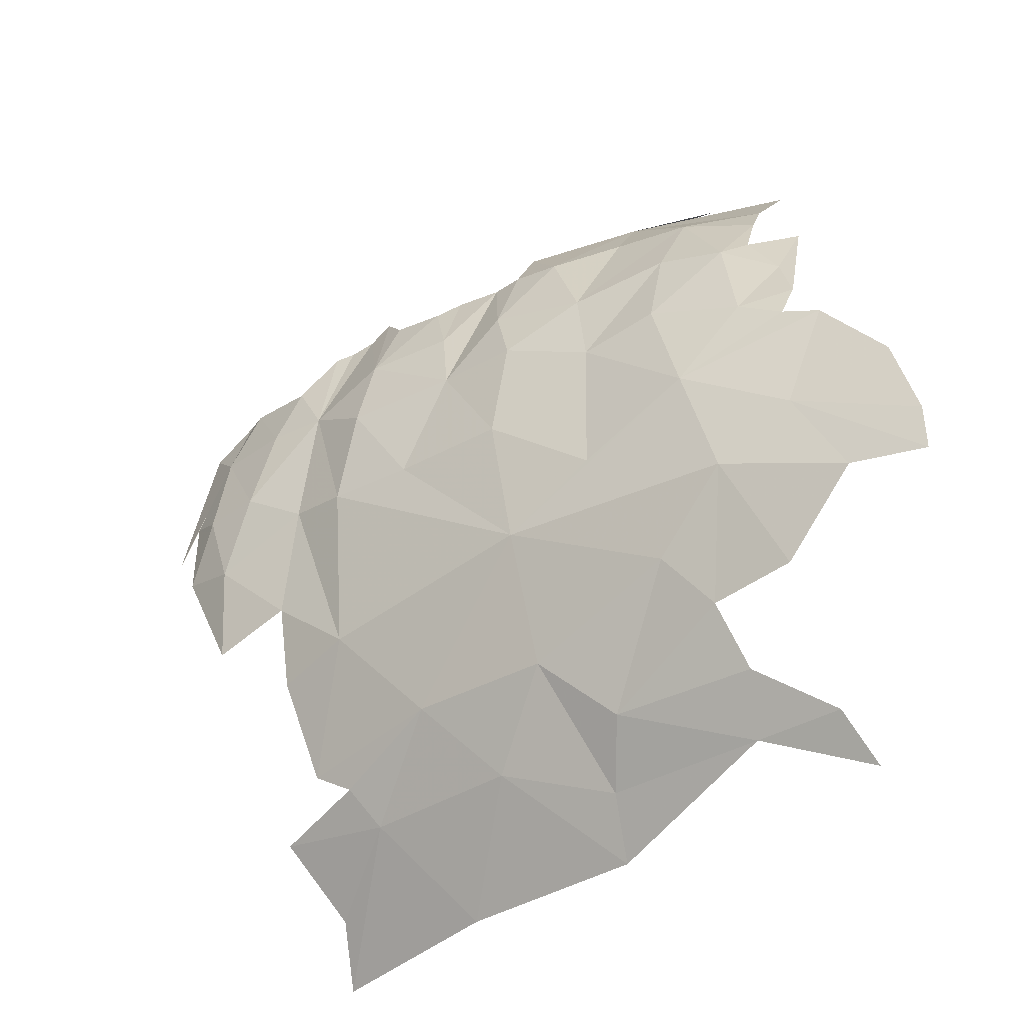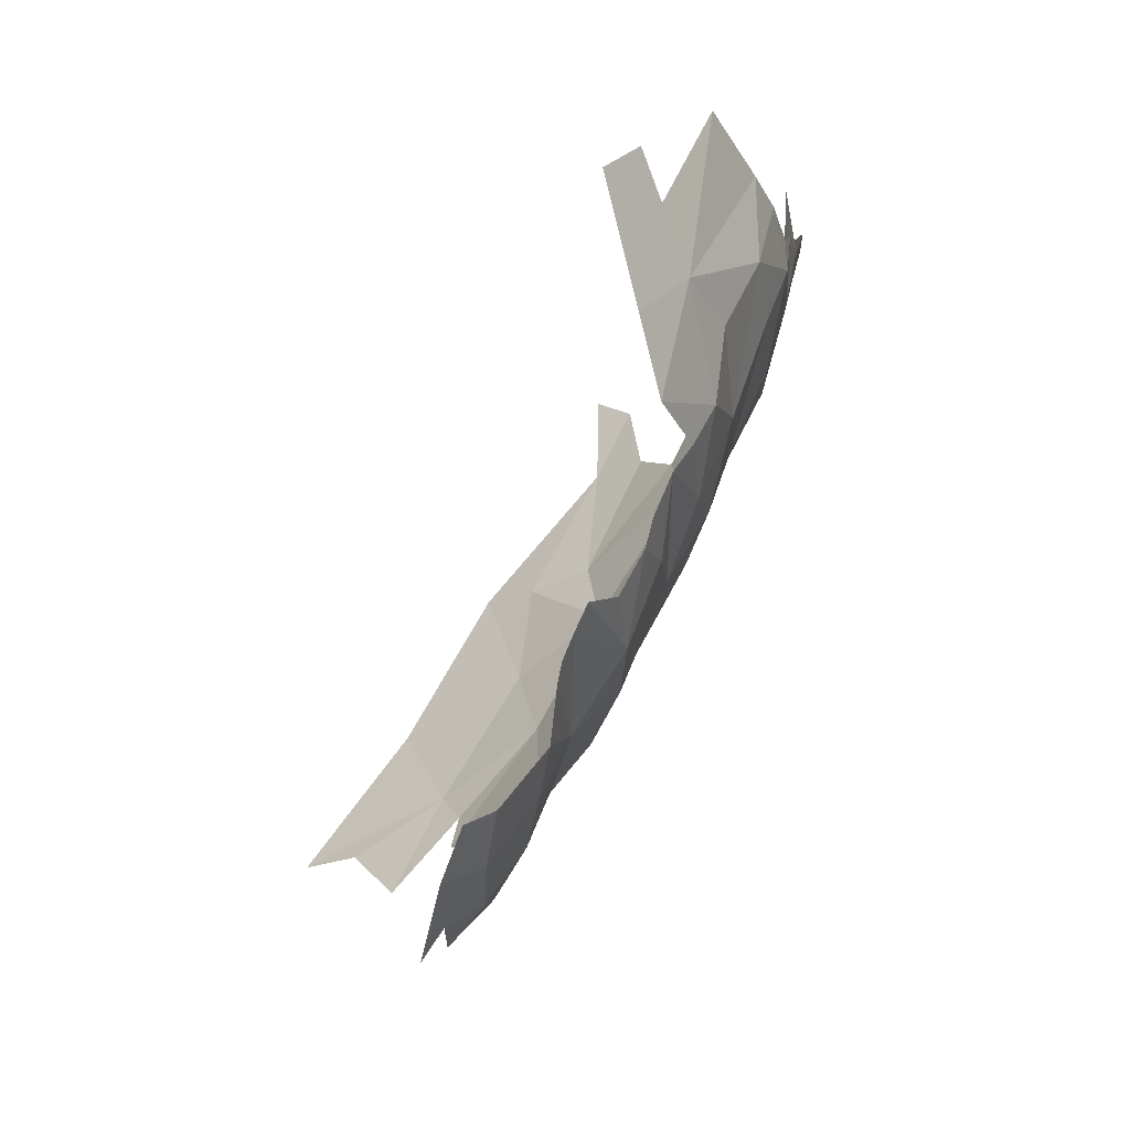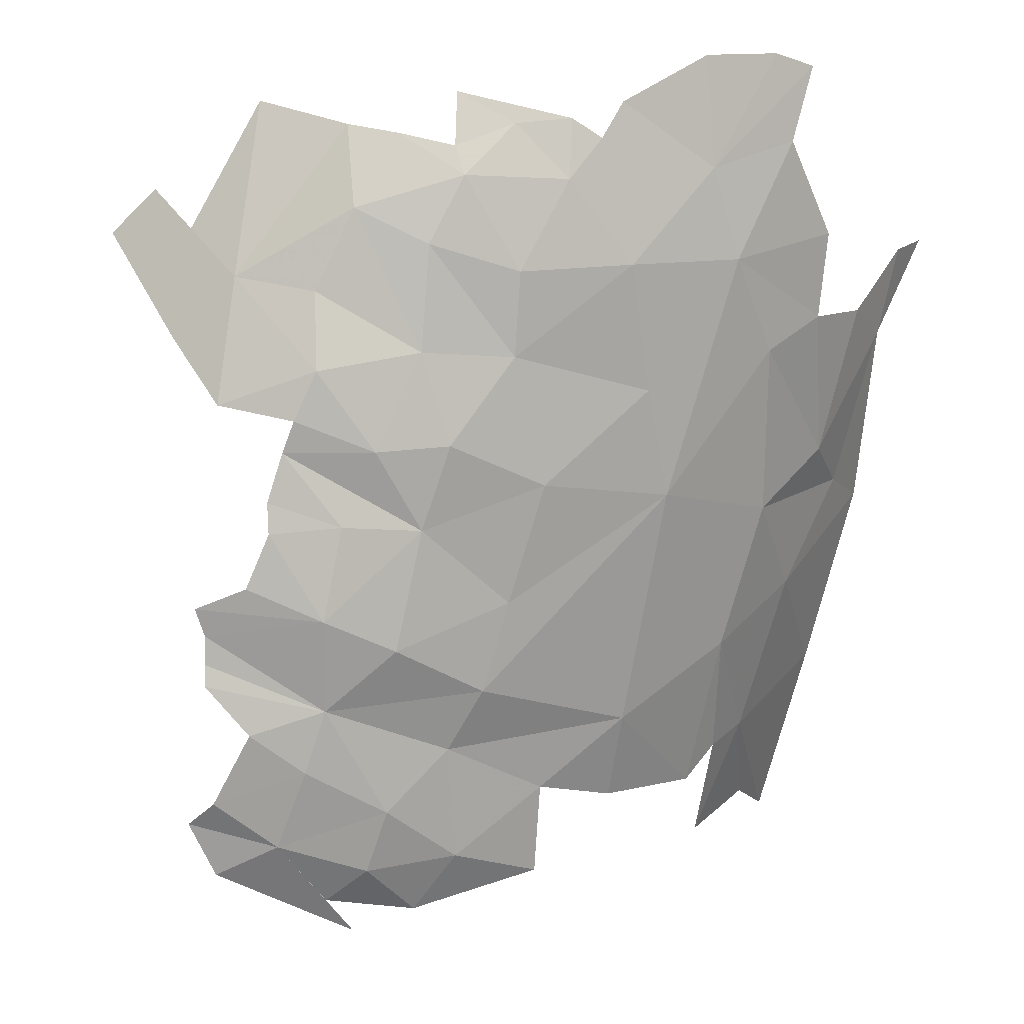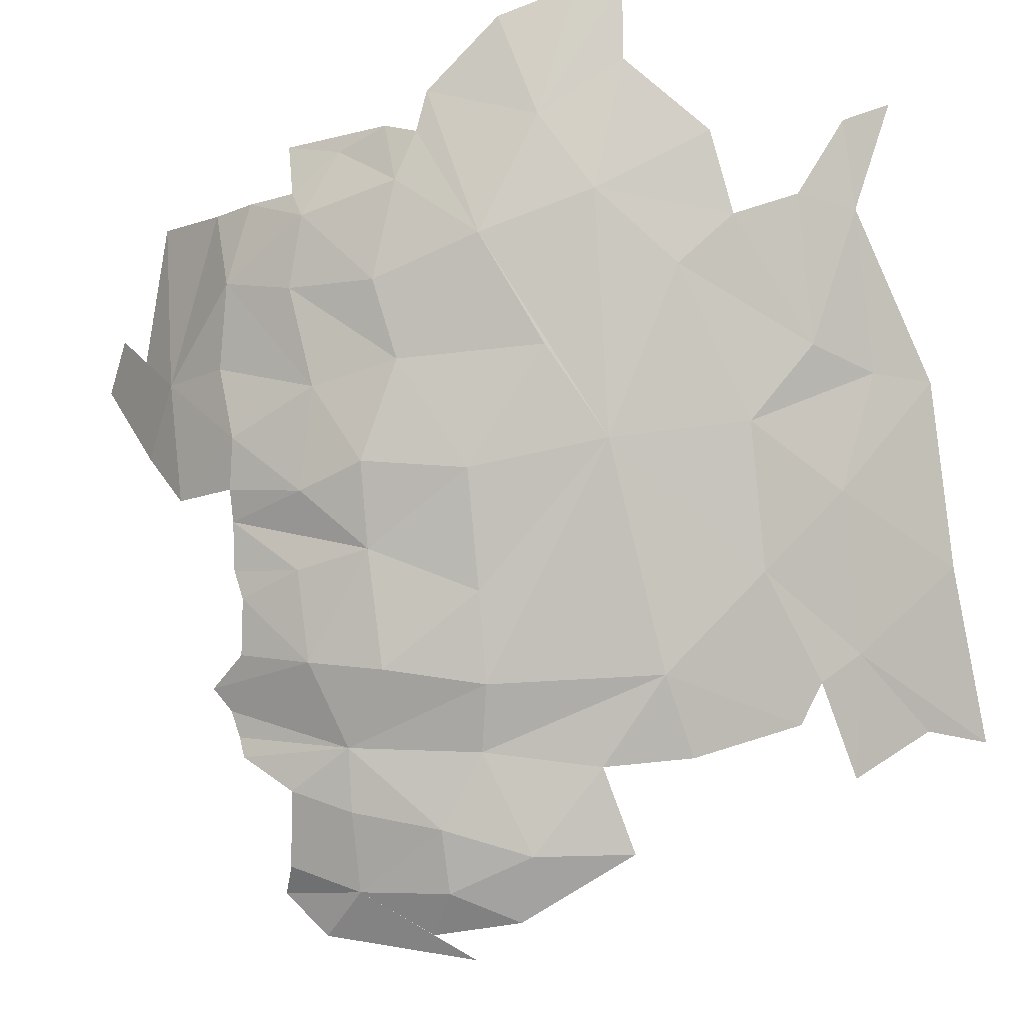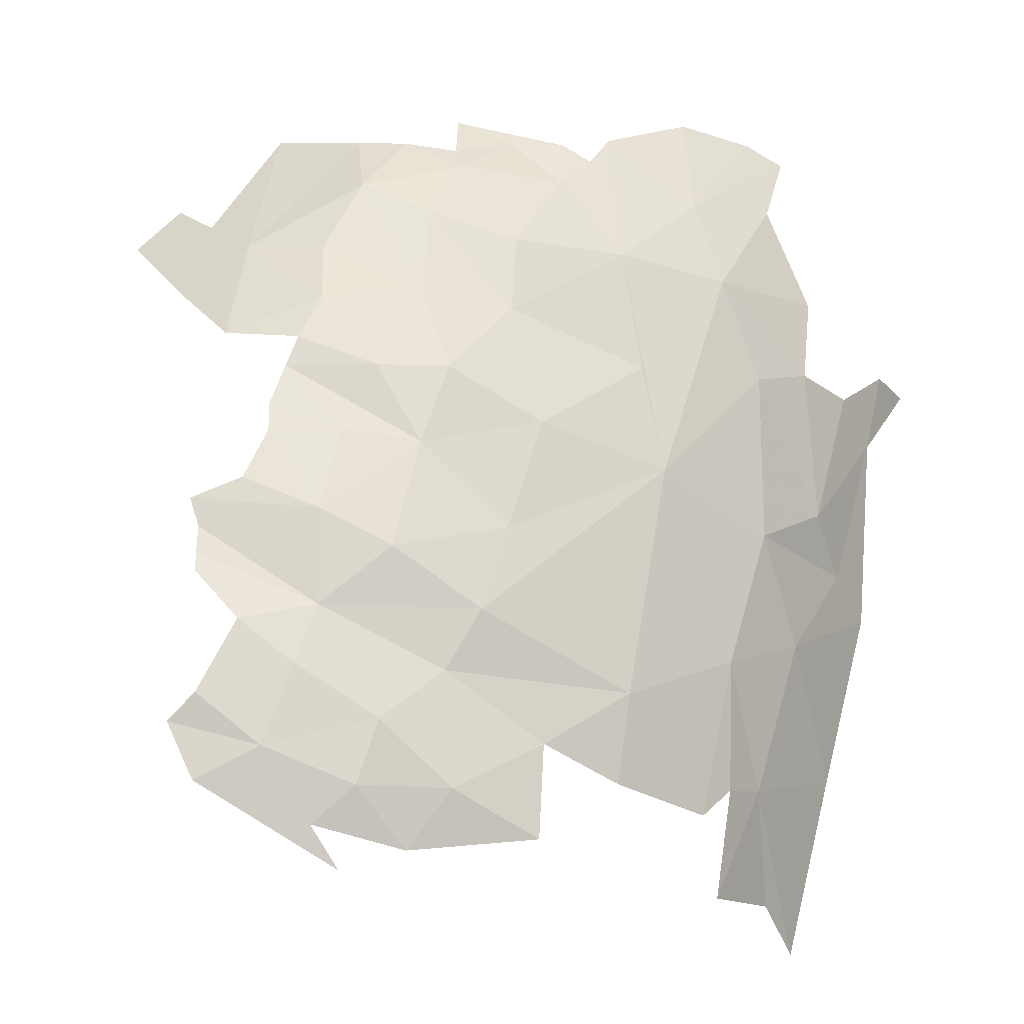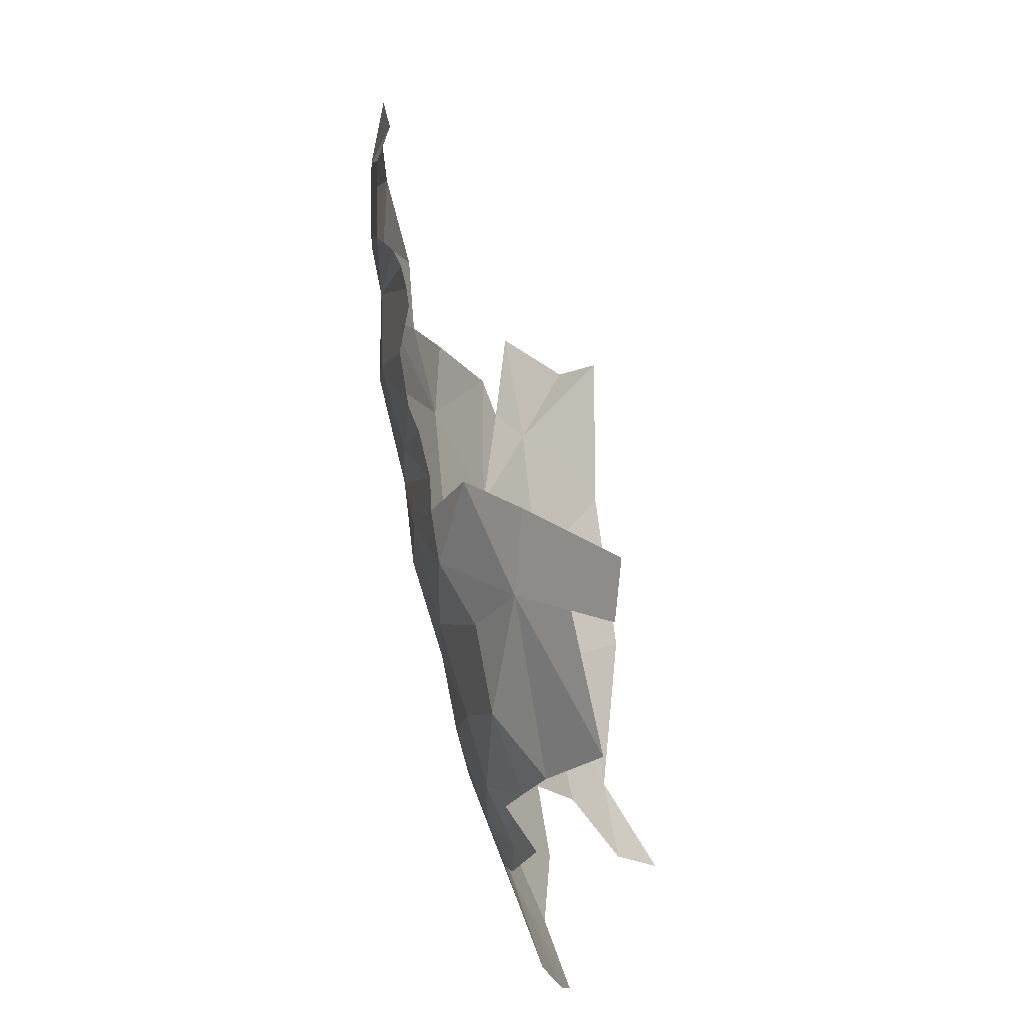
<metadata>
{"format":"obj","ext":"obj","renderer":"f3d","projection":"perspective","resolution":1024,"background":"white","views":[{"elev":-45.3,"azim":89.4,"up":"+Z"},{"elev":70.7,"azim":-9.2,"up":"+Z"},{"elev":-24.1,"azim":70.8,"up":"+Y"},{"elev":-34.7,"azim":108.1,"up":"+Y"},{"elev":-61.0,"azim":71.7,"up":"+Y"},{"elev":71.1,"azim":134.9,"up":"+Z"}]}
</metadata>
<code>
v -0.3554 1.441 -1.486
v -0.4789 1.472 -1.609
v -0.1121 1.77 -1.516
v 0.0098 1.752 -1.397
v -0.1959 1.442 -1.368
v 0.0156 1.954 -1.526
v -0.0614 2.045 -1.633
v -0.4341 1.16 -1.369
v -0.4146 0.9525 -1.167
v -0.6914 0.8453 -1.337
v 0.078 1.671 -1.247
v 0.08386 1.547 -1.104
v -0.1979 1.248 -1.2
v -0.766 1.1 -1.58
v -0.06538 1.179 -0.8779
v 0.3783 1.872 -0.328
v 0.3673 1.937 -0.1856
v 0.341 1.804 -0.1905
v 0.3357 1.731 -0.2164
v 0.03597 1.531 0.2544
v -0.0201 1.649 0.3636
v -0.0374 1.775 0.4421
v 0.2809 1.603 -0.6593
v 0.2601 1.543 -0.3811
v 0.1467 1.376 -0.4066
v 0.3719 1.857 -0.8411
v 0.2586 1.684 -0.9481
v 0.3669 1.981 -1.058
v 0.4467 2.157 -1.084
v 0.1297 1.358 -0.1805
v 0.006105 1.142 -0.1092
v 0.0433 1.169 -0.2812
v 0.2343 1.653 0.02252
v 0.2515 1.58 -0.1575
v -0.0084 1.198 0.0872
v 0.0647 1.3 0.0559
v 0.3082 1.831 -0.0624
v 0.2612 1.861 0.051
v 0.4015 1.861 -0.5385
v 0.3599 1.757 -0.4701
v -0.1017 1.417 0.3655
v -0.0781 1.246 0.2554
v -0.1371 1.695 0.5217
v 0.202 1.842 -1.227
v 0.1179 1.481 0.07898
v 0.4403 1.948 -0.5783
v 0.4093 1.895 -0.4591
v 0.474 2.152 -0.9728
v -1.096 0.7712 -1.573
v -0.9559 0.7492 -1.449
v 0.4923 2.092 -0.7786
v -0.01073 1.129 -0.5375
v 0.1637 1.944 0.2418
v 0.09632 1.371 -0.7684
v -0.3784 0.6271 -0.108
v -0.4346 0.5878 -0.4359
v -0.3166 0.7036 -0.4855
v -0.435 0.5647 0.0613
v -0.5705 0.4305 0.1107
v -0.4686 0.4976 -0.0876
v -0.2239 0.7924 -0.05653
v -0.1568 0.9687 0.1007
v -0.2367 0.8567 0.1311
v -0.1268 1.036 0.1145
v -0.1099 0.9906 -0.06373
v -0.6113 0.3525 -0.06126
v -0.7238 0.2647 -0.2166
v -0.624 0.3185 -0.2911
v -0.08936 1.002 -0.2552
v -0.3847 0.7129 0.189
v -0.3485 0.7704 0.1993
v -0.5362 0.5528 -0.7118
v -0.6023 0.3735 -0.5116
v -0.682 0.3816 -0.7476
v -0.2438 0.7491 -0.2431
v -0.7887 0.2134 -0.3052
v -0.1895 0.8899 -0.5081
v -0.5126 0.4359 -0.3064
v -0.3101 0.8207 0.2351
v -0.4029 0.6647 0.1821
v -0.7256 0.2652 -0.443
v -0.0644 1.139 0.0982
v -0.4439 0.726 -0.9002
v -0.6897 0.6711 -1.176
v -0.863 0.5958 -1.271
v -0.6564 0.7617 -1.241
v -0.6068 0.5784 -0.9222
v -0.6476 0.3999 0.1527
v -0.715 0.3003 0.0639
f 1 2 3
f 4 5 3
f 4 3 6
f 6 3 7
f 8 9 10
f 5 11 12
f 5 12 13
f 14 2 8
f 2 1 8
f 13 1 5
f 3 5 1
f 9 8 13
f 9 13 15
f 13 12 15
f 8 1 13
f 5 4 11
f 16 17 18
f 16 18 19
f 20 21 22
f 23 24 25
f 26 27 28
f 26 28 29
f 11 27 12
f 30 31 32
f 33 34 19
f 35 31 36
f 37 38 33
f 23 15 27
f 23 27 26
f 39 40 23
f 25 30 32
f 38 20 33
f 37 33 19
f 20 41 42
f 20 42 36
f 24 23 40
f 34 33 30
f 20 22 43
f 31 30 36
f 35 36 42
f 44 27 11
f 45 33 20
f 15 12 27
f 24 40 19
f 46 39 23
f 23 26 46
f 40 39 47
f 10 14 8
f 26 29 48
f 34 30 25
f 34 25 24
f 49 10 50
f 51 26 48
f 25 32 52
f 34 24 19
f 20 38 53
f 20 53 21
f 28 27 44
f 40 47 16
f 43 41 20
f 23 54 15
f 25 54 23
f 47 17 16
f 40 16 19
f 30 33 45
f 25 52 54
f 36 30 45
f 51 46 26
f 36 45 20
f 19 18 37
f 55 56 57
f 58 59 60
f 58 60 55
f 61 62 63
f 64 62 65
f 66 67 68
f 31 69 32
f 70 55 71
f 72 73 74
f 57 75 55
f 67 66 76
f 69 77 52
f 55 60 78
f 55 78 56
f 75 57 77
f 59 66 60
f 71 61 79
f 54 52 15
f 70 80 55
f 67 81 68
f 65 61 69
f 65 69 82
f 83 84 9
f 85 10 86
f 85 50 10
f 83 9 15
f 78 66 68
f 78 68 73
f 68 81 73
f 61 63 79
f 61 71 55
f 55 80 58
f 15 52 77
f 49 14 10
f 15 77 57
f 72 56 73
f 82 64 65
f 86 10 9
f 57 56 83
f 55 75 61
f 69 52 32
f 87 84 83
f 82 31 35
f 78 60 66
f 56 72 83
f 57 83 15
f 81 74 73
f 66 59 88
f 76 66 89
f 84 86 9
f 89 66 88
f 62 61 65
f 82 69 31
f 56 78 73
f 83 72 87
f 69 61 75
f 69 75 77

</code>
